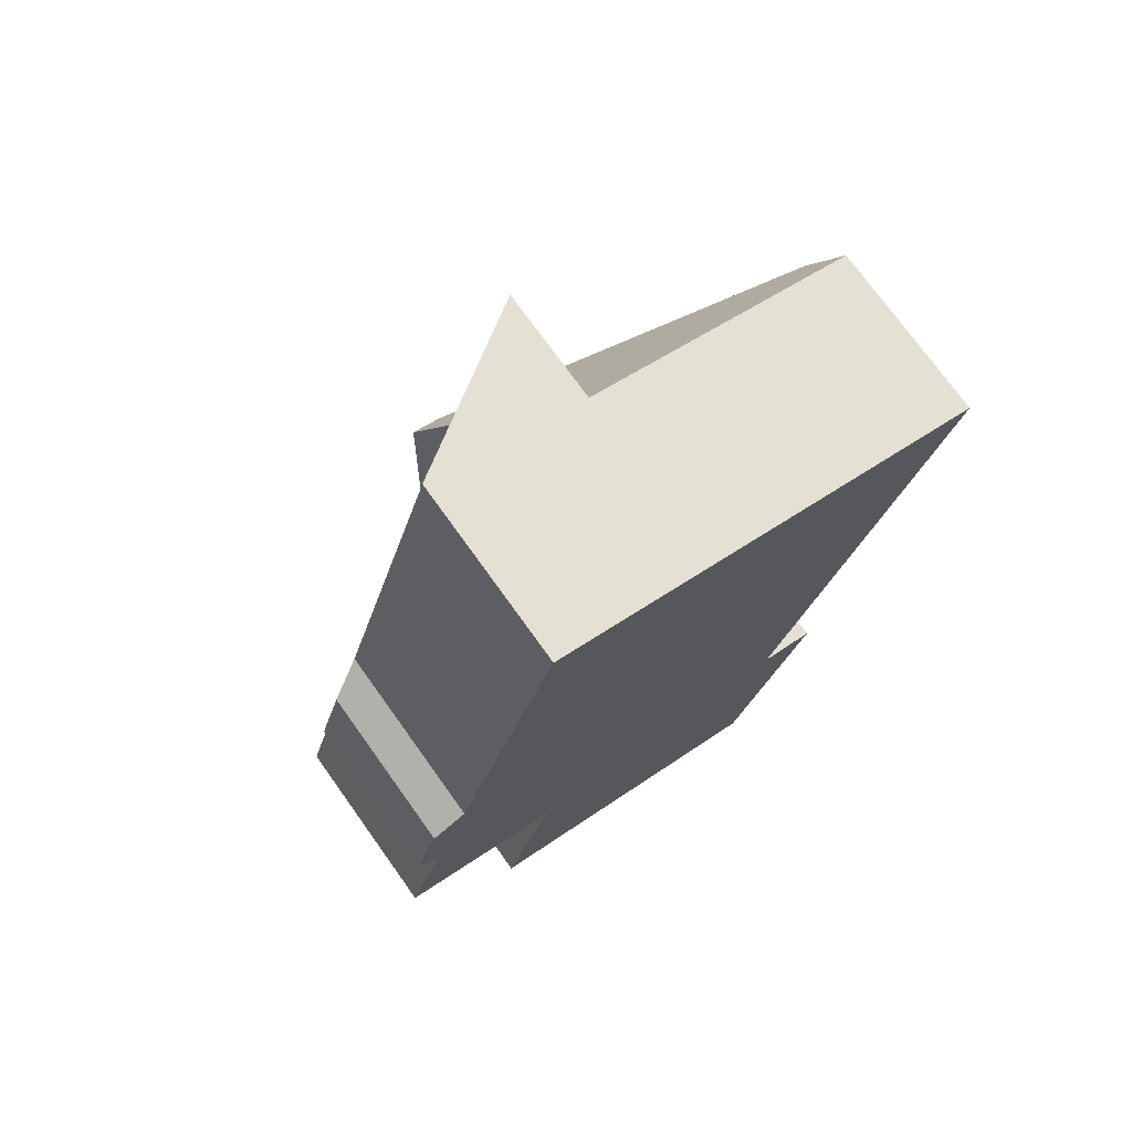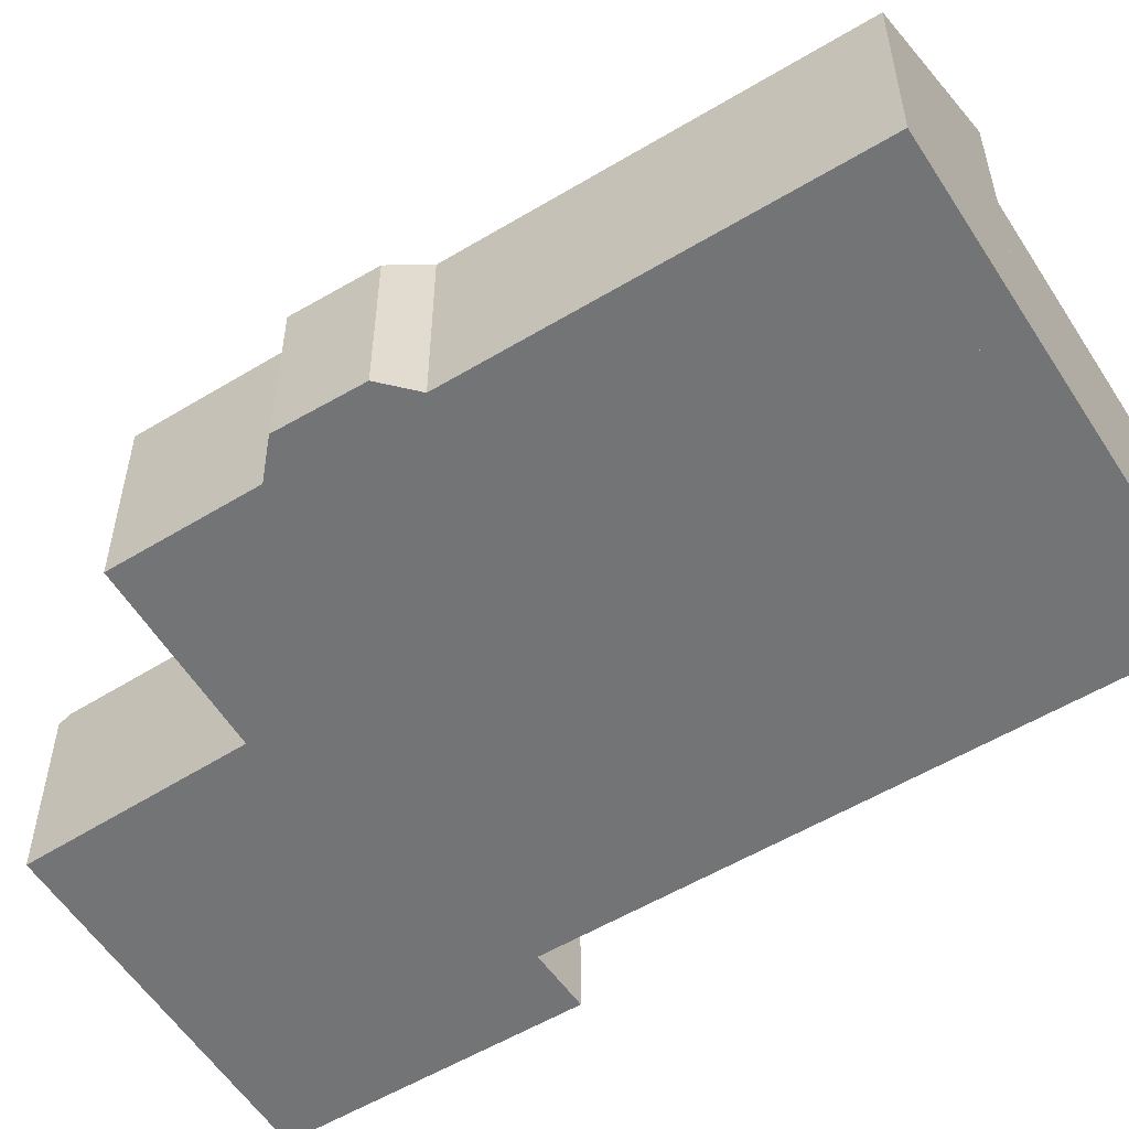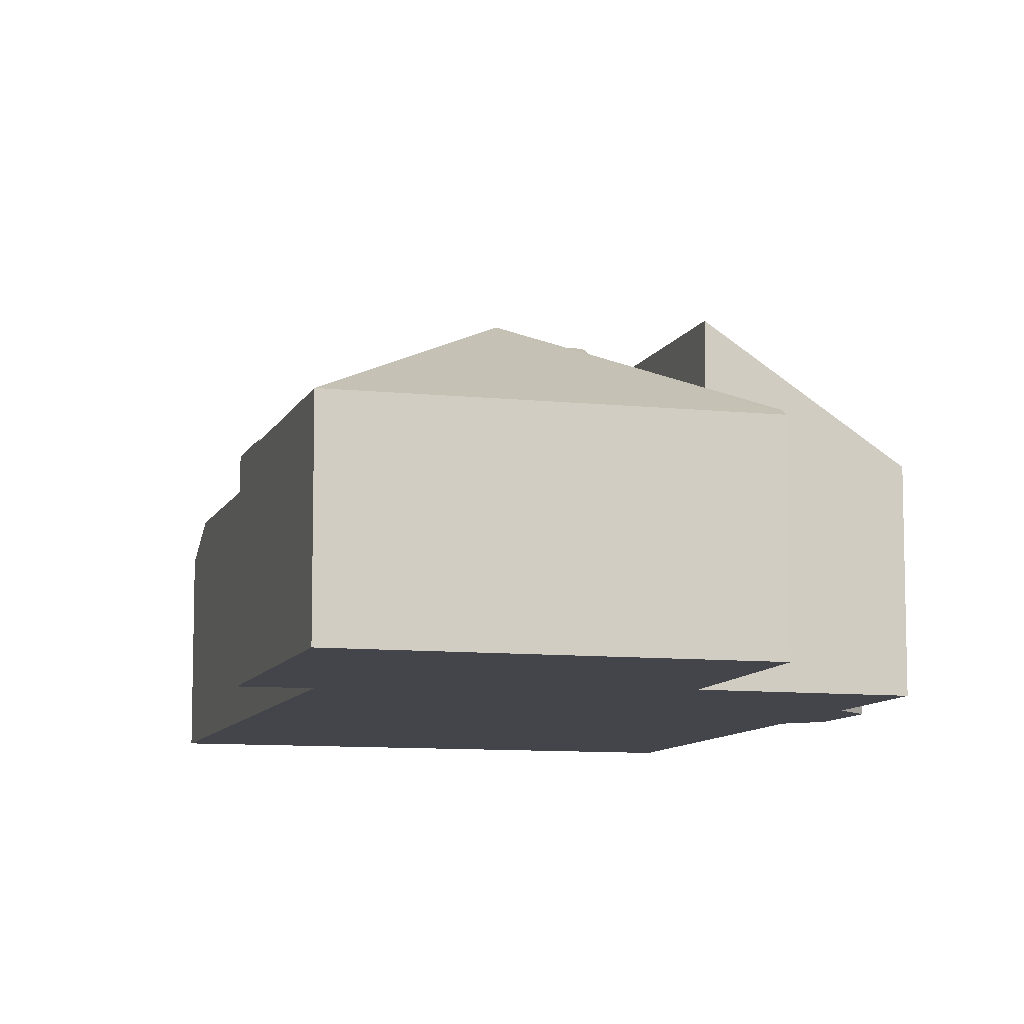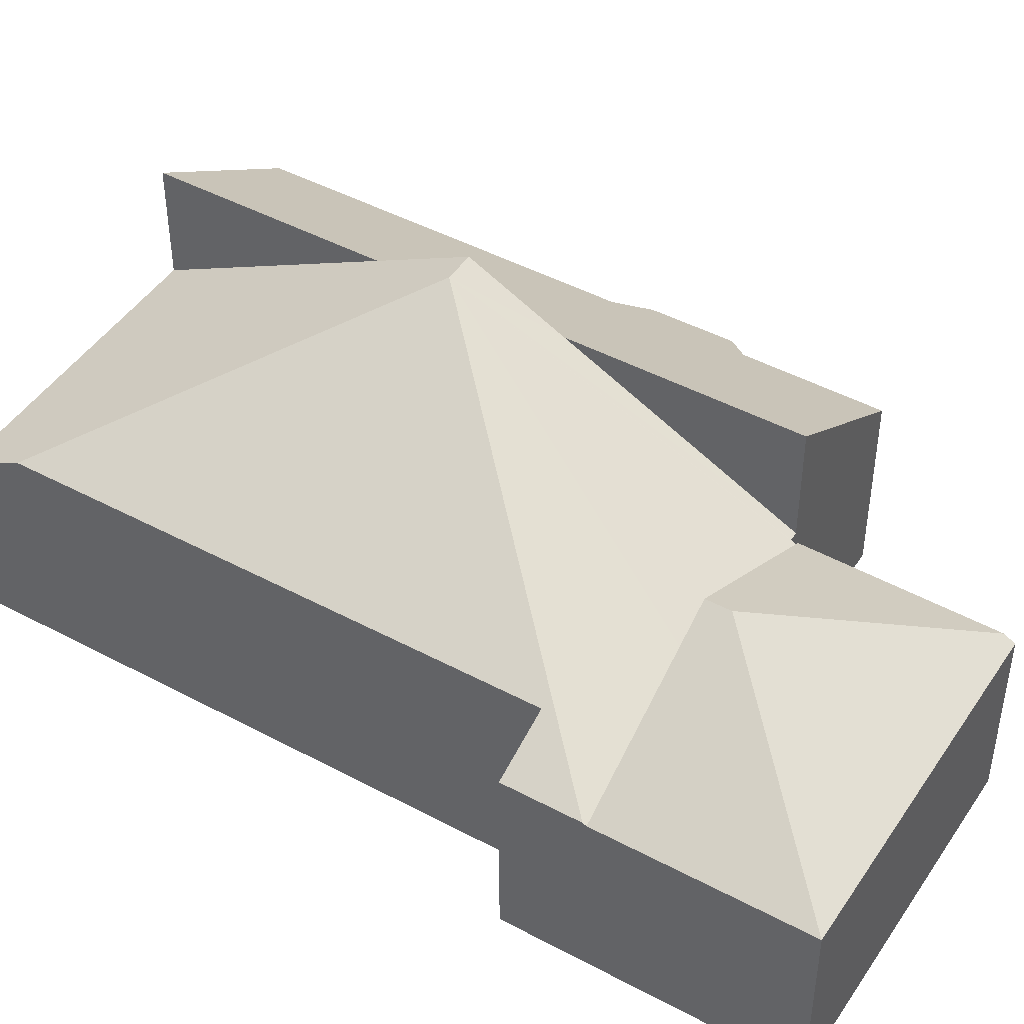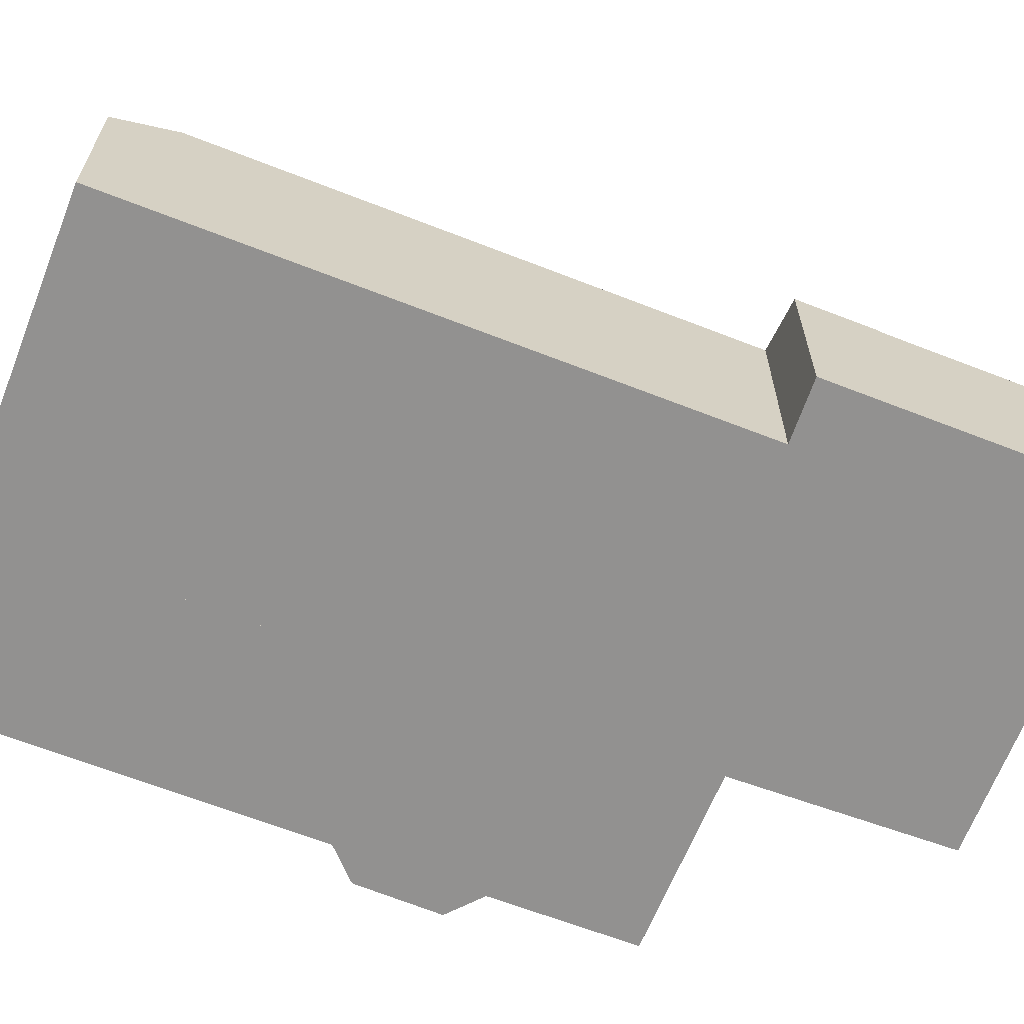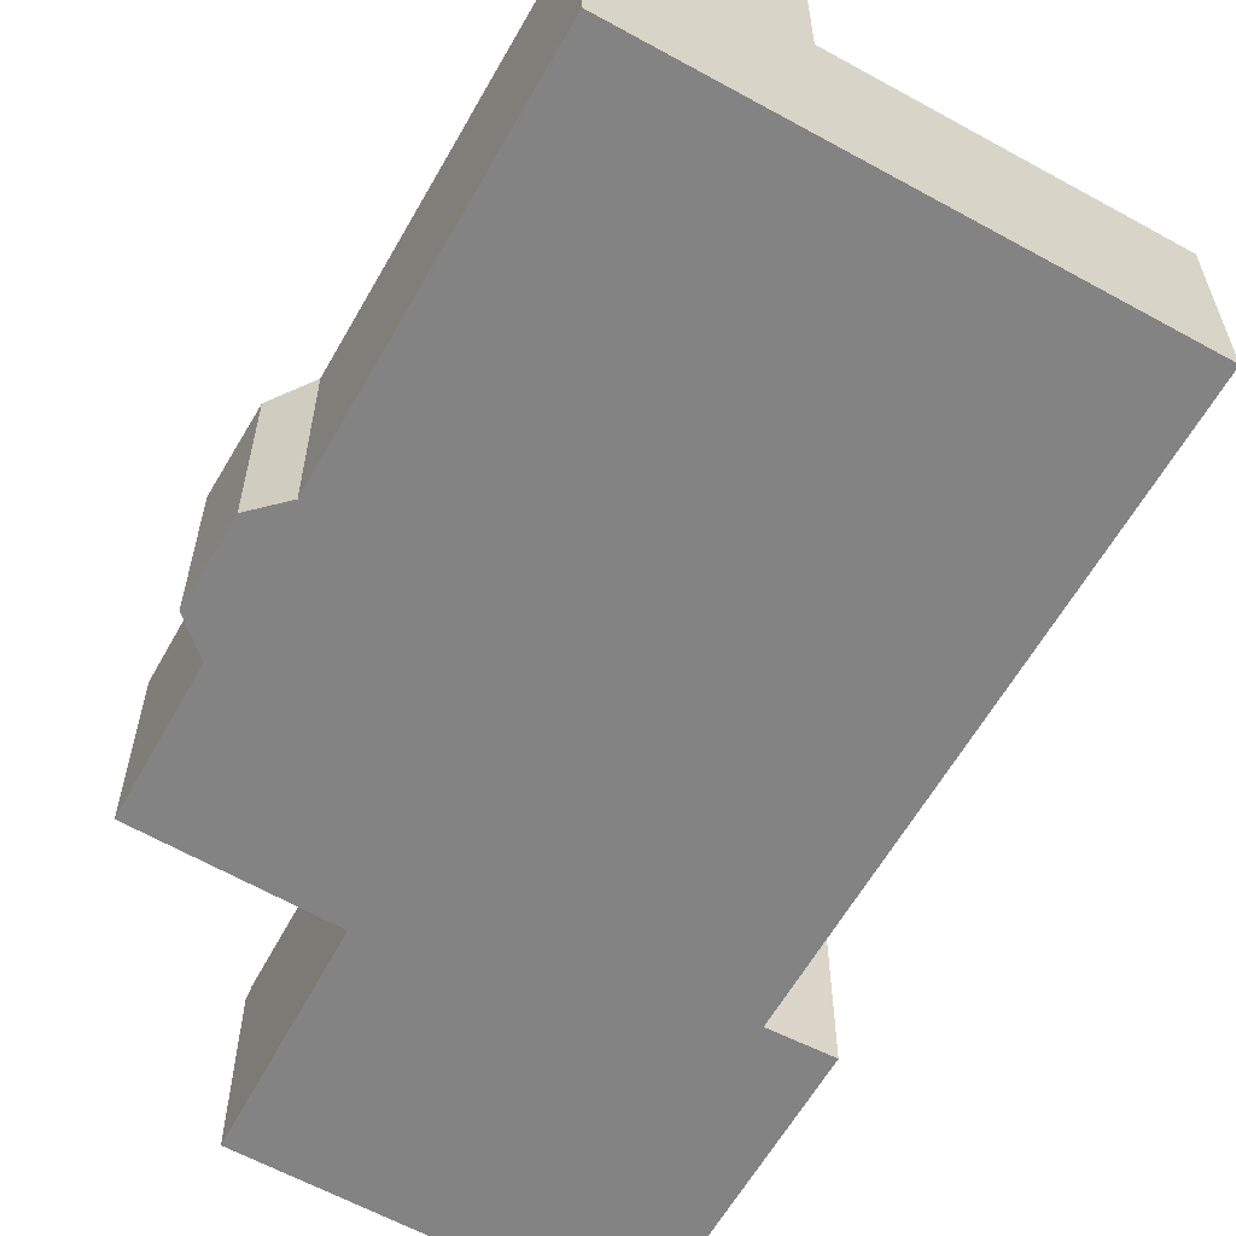
<metadata>
{"format":"obj","ext":"obj","renderer":"f3d","projection":"perspective","resolution":1024,"background":"white","views":[{"elev":74.3,"azim":-35.6,"up":"+Z"},{"elev":-56.1,"azim":-41.4,"up":"+Y"},{"elev":-9.2,"azim":-179.4,"up":"+Y"},{"elev":45.7,"azim":138.1,"up":"+Y"},{"elev":-66.1,"azim":85.1,"up":"+Y"},{"elev":-61.2,"azim":-13.0,"up":"+Y"}]}
</metadata>
<code>
v  14.55 5.172 -4.472
v  13.49 6.027 -1.956
v  15.17 5.173 -2.381
v  8.169 9.852 7.255
v  17.77 6.025 12.48
v  9.607 5.121 -3.123
v  14.52 5.121 -4.571
v  4.848 5.121 -1.721
v  4.895 5.212 -1.543
v  4.651 5.215 -1.466
v  6.533 8.497 4.888
v  7.309 9.852 7.508
v  8.086 8.499 10.13
v  9.993 5.171 16.57
v  13.43 5.171 15.56
v  18.26 5.171 14.13
v  13.49 1.198e-16 -1.956
v  17.77 -7.641e-16 12.48
v  18.26 -8.653e-16 14.13
v  15.17 1.458e-16 -2.381
v  14.52 2.799e-16 -4.571
v  14.55 2.738e-16 -4.472
v  9.993 -1.015e-15 16.57
v  13.43 -9.526e-16 15.56
v  9.607 1.912e-16 -3.123
v  4.848 1.054e-16 -1.721
v  4.651 8.977e-17 -1.466
v  4.895 9.448e-17 -1.543
v  6.533 -2.993e-16 4.888
v  7.309 -4.597e-16 7.508
v  8.086 -6.202e-16 10.13
v  3.346 5.124 -7.361
v  9.406 7.81 -3.803
v  12.87 5.124 -10.16
v  3.427 5.288 -7.058
v  13.43 5.124 -8.269
v  9.607 7.81 -3.123
v  4.848 5.208 -1.721
v  12.87 6.221e-16 -10.16
v  13.43 5.063e-16 -8.269
v  3.346 4.507e-16 -7.361
v  3.427 4.322e-16 -7.058
v  1.104 5.319 3.844
v  4.651 8.496 -1.466
v  0 5.339 3.269e-16
v  0.476 4.745 4.845
v  1.186 4.77 7.109
v  2.215 5.31 7.647
v  5.253 5.302 17.96
v  7.309 8.498 7.508
v  9.993 8.5 16.57
v  2.215 -4.682e-16 7.647
v  5.253 -1.1e-15 17.96
v  0 0 0
v  1.104 -2.354e-16 3.844
v  1.186 -4.353e-16 7.109
v  0.476 -2.967e-16 4.845
g defaultobject
f 1 2 3
f 2 1 4
f 2 4 5
f 6 1 7
f 1 6 4
f 4 6 8
f 4 8 9
f 4 9 10
f 4 10 11
f 4 11 12
f 13 4 12
f 4 13 5
f 5 13 14
f 5 14 15
f 5 15 16
f 5 17 2
f 17 5 16
f 17 16 18
f 18 16 19
f 20 1 3
f 1 20 7
f 7 20 21
f 21 20 22
f 17 3 2
f 3 17 20
f 23 15 14
f 15 23 16
f 16 23 24
f 16 24 19
f 21 6 7
f 6 21 8
f 8 21 25
f 8 25 26
f 9 27 10
f 27 9 28
f 8 28 9
f 28 8 26
f 27 11 10
f 11 27 29
f 11 29 12
f 12 29 13
f 13 29 30
f 13 30 14
f 14 30 31
f 14 31 23
f 25 28 26
f 20 17 22
f 28 29 27
f 29 28 25
f 29 25 21
f 29 21 22
f 29 22 17
f 29 17 18
f 29 18 30
f 30 18 31
f 31 18 23
f 23 18 19
f 23 19 24
f 32 33 34
f 33 32 35
f 33 36 34
f 36 33 7
f 7 33 37
f 37 35 38
f 35 37 33
f 21 36 7
f 36 21 34
f 34 21 39
f 39 21 40
f 39 32 34
f 32 39 41
f 32 38 35
f 38 32 41
f 38 41 26
f 26 41 42
f 37 21 7
f 21 37 38
f 21 38 25
f 25 38 26
f 25 40 21
f 40 25 39
f 39 25 41
f 41 25 42
f 42 25 26
f 43 44 45
f 44 43 11
f 11 43 46
f 11 46 47
f 11 47 48
f 11 48 49
f 11 49 50
f 50 49 13
f 13 49 51
f 52 49 48
f 49 52 53
f 54 43 45
f 43 54 55
f 46 56 47
f 56 46 57
f 49 23 51
f 23 49 53
f 23 13 51
f 13 23 50
f 50 23 31
f 50 31 11
f 11 31 44
f 44 31 30
f 44 30 29
f 44 29 27
f 27 45 44
f 45 27 54
f 55 46 43
f 46 55 57
f 47 52 48
f 52 47 56
f 52 23 53
f 23 52 31
f 31 52 30
f 30 52 29
f 29 52 56
f 29 56 57
f 29 57 27
f 27 57 55
f 27 55 54

</code>
